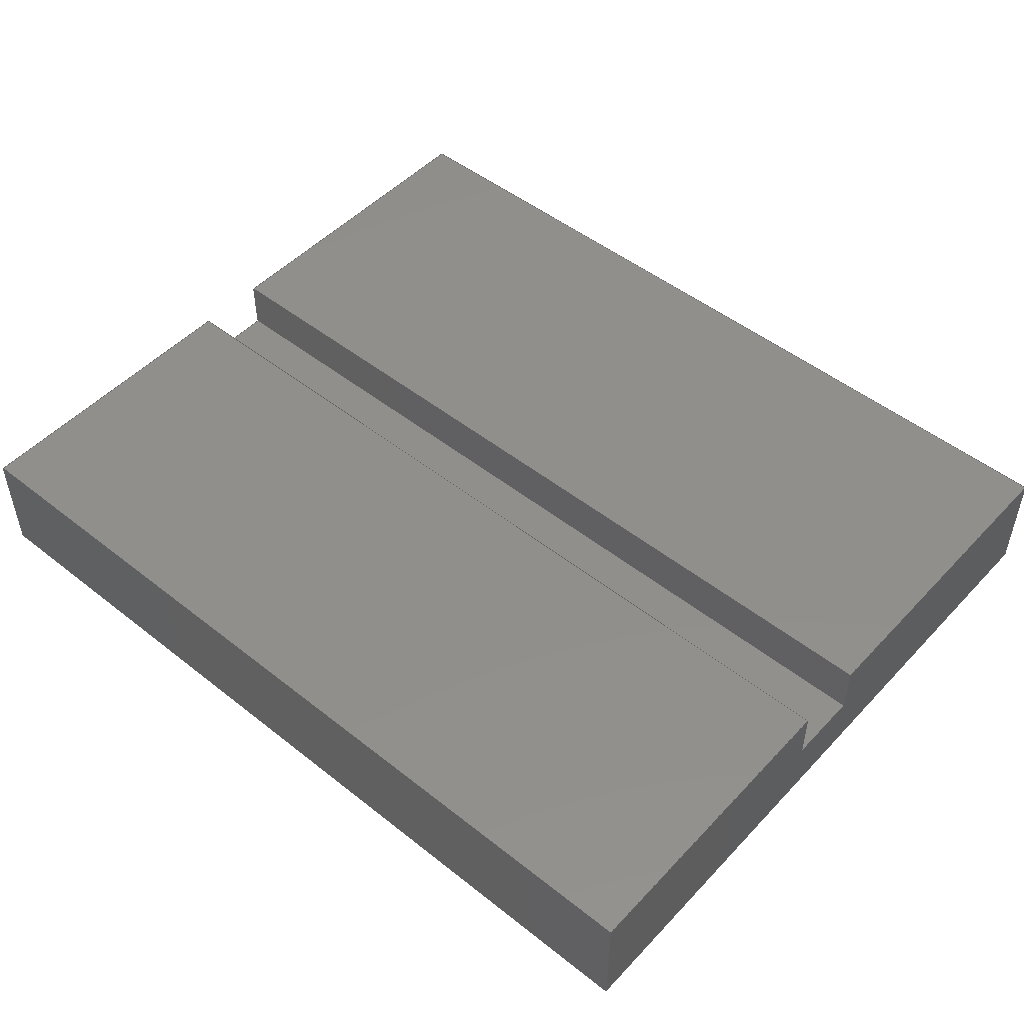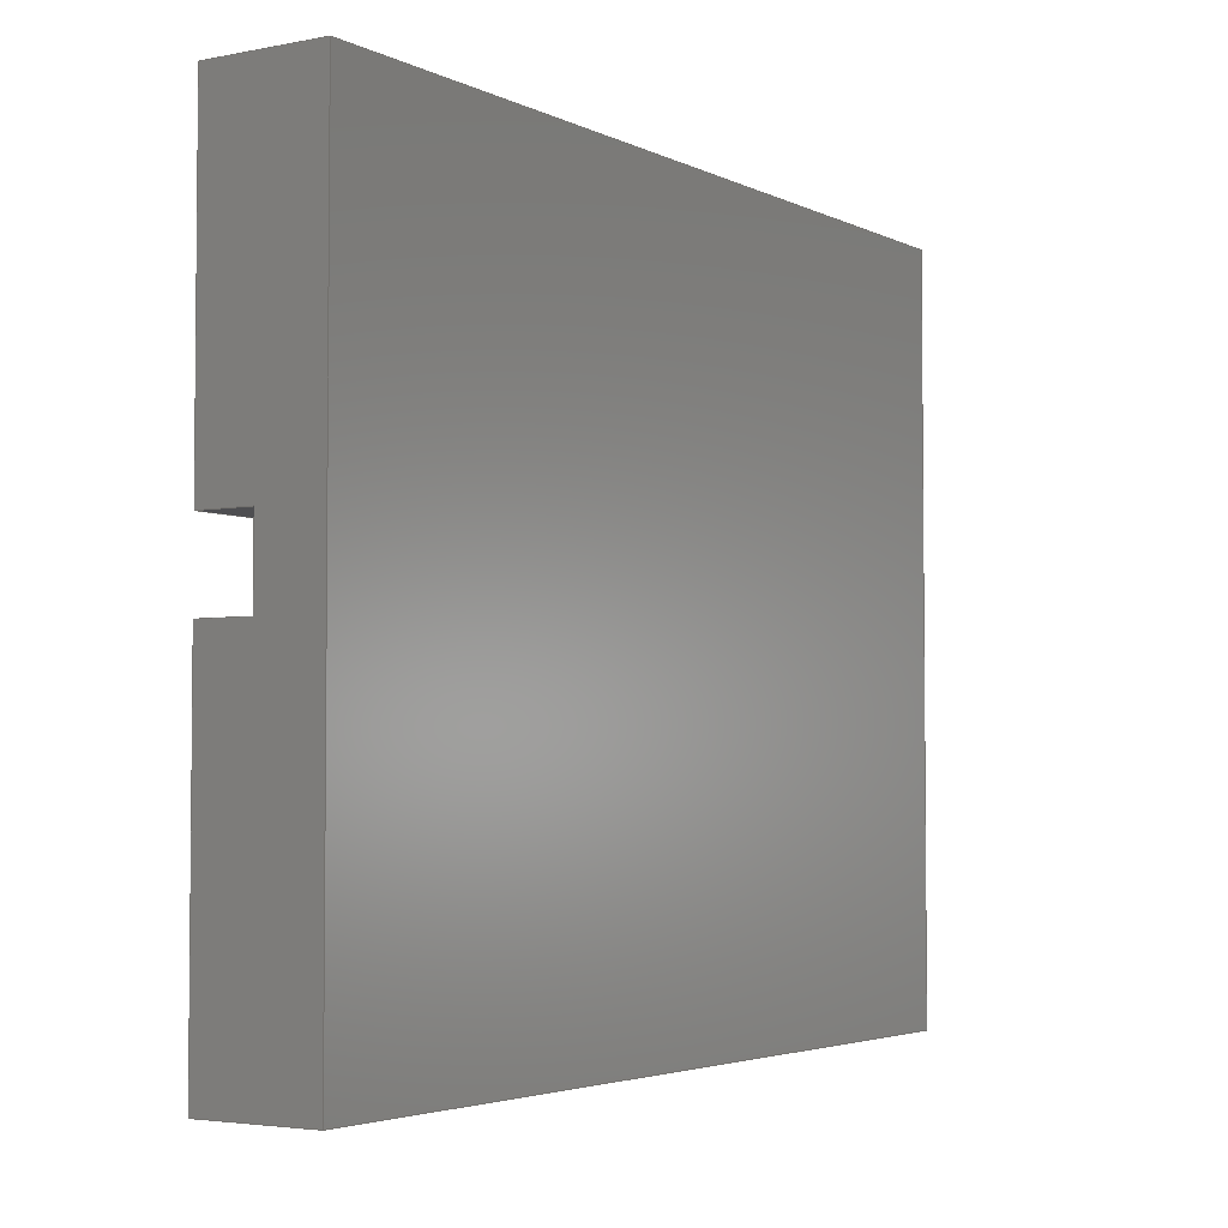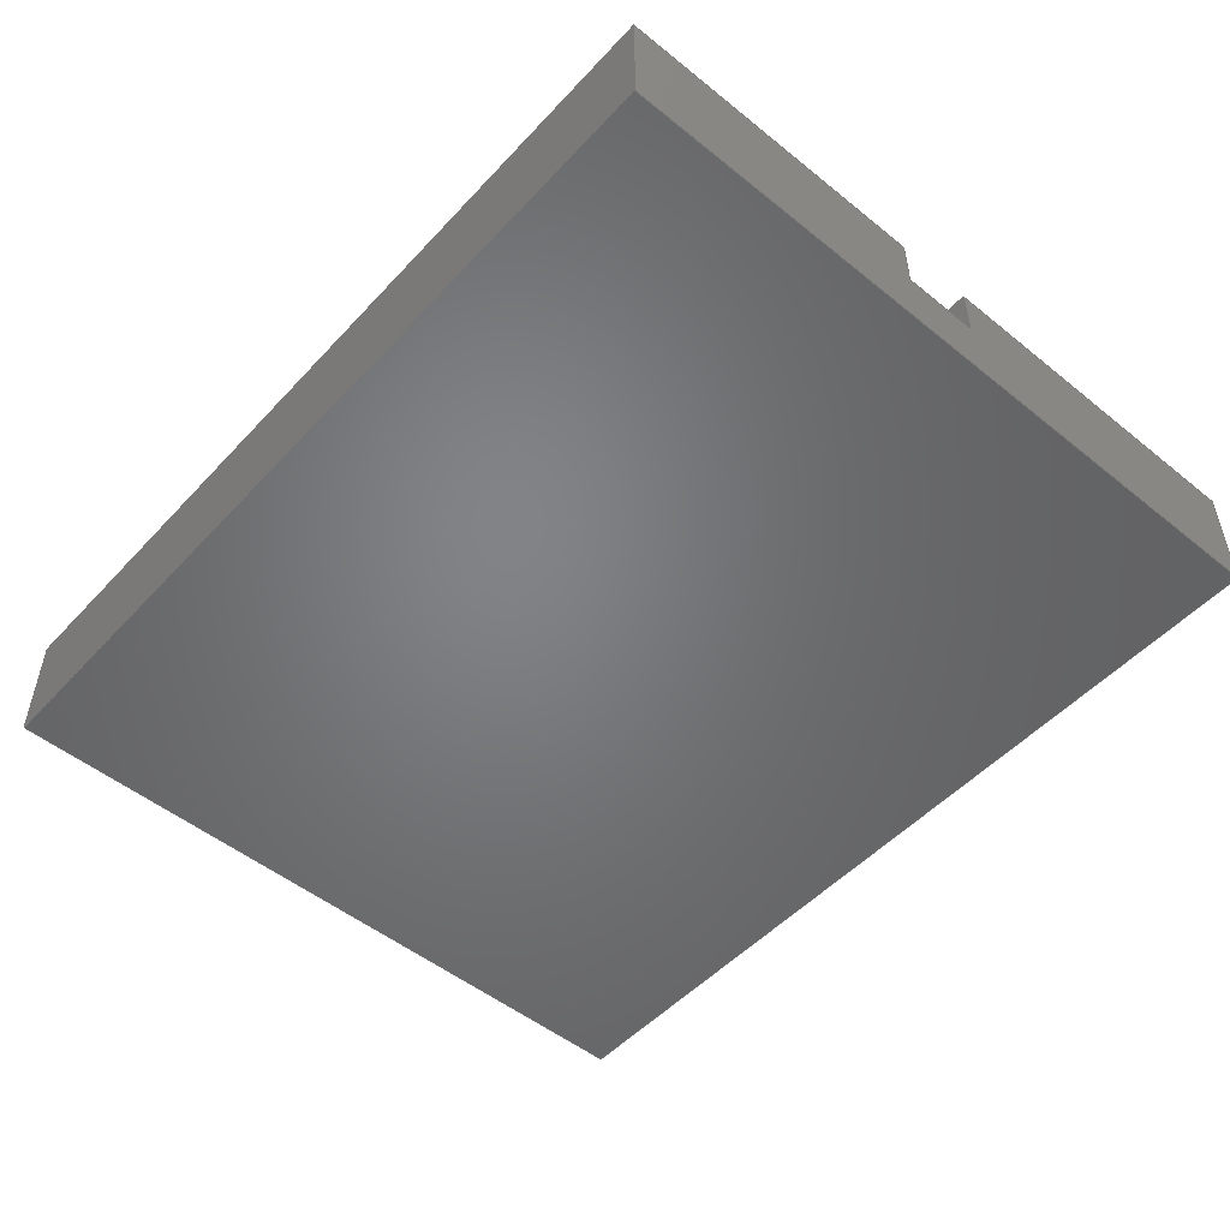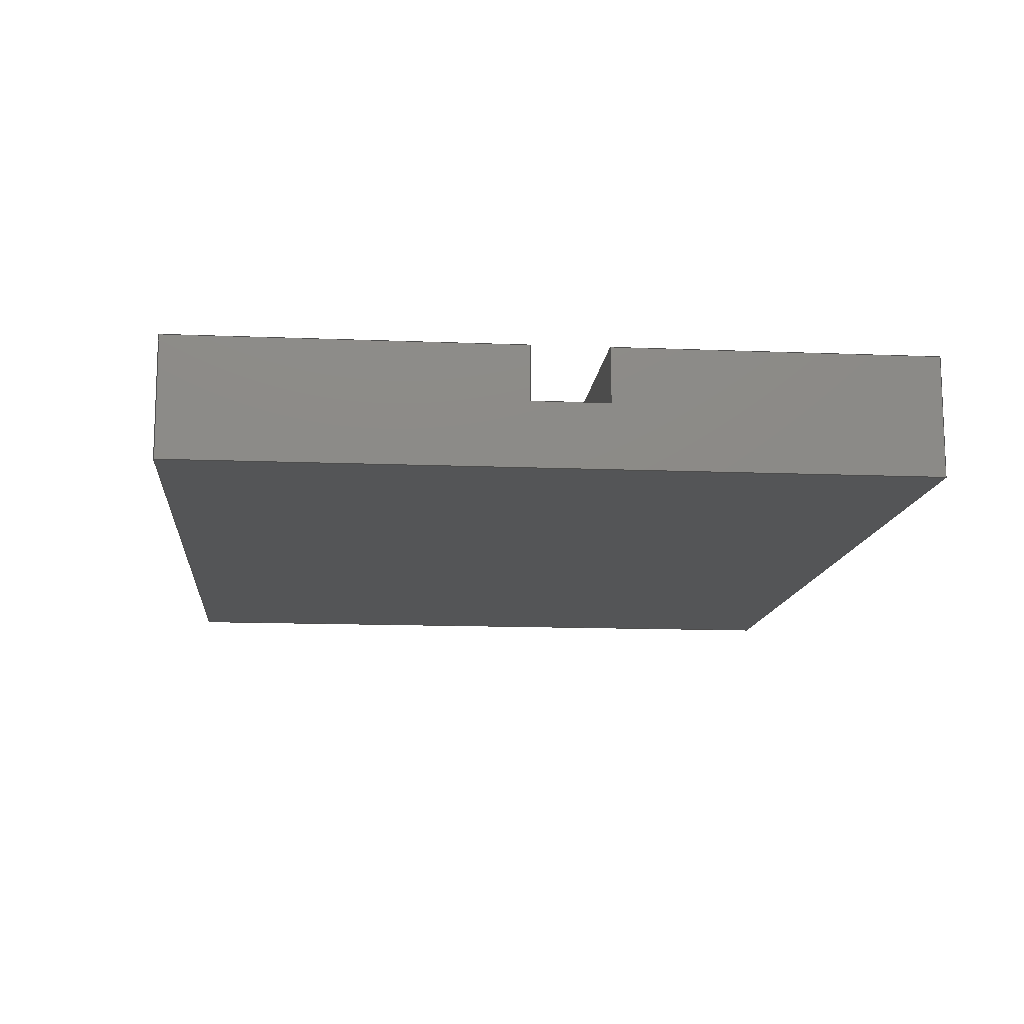
<metadata>
{"format":"step","ext":"step","renderer":"f3d","projection":"perspective","resolution":1024,"background":"white","views":[{"elev":49.6,"azim":41.1,"up":"+Y"},{"elev":-3.6,"azim":-56.9,"up":"+Z"},{"elev":-51.1,"azim":48.8,"up":"+Y"},{"elev":-12.8,"azim":-95.4,"up":"+Y"}]}
</metadata>
<code>
ISO-10303-21;
DATA;
#1=MECHANICAL_DESIGN_GEOMETRIC_PRESENTATION_REPRESENTATION('',(#4),#306);
#2=SHAPE_REPRESENTATION_RELATIONSHIP('SRR','None',#313,#3);
#3=ADVANCED_BREP_SHAPE_REPRESENTATION('',(#5),#305);
#4=STYLED_ITEM('',(#323),#5);
#5=MANIFOLD_SOLID_BREP('Body1',#182);
#6=FACE_OUTER_BOUND('',#16,.T.);
#7=FACE_OUTER_BOUND('',#17,.T.);
#8=FACE_OUTER_BOUND('',#18,.T.);
#9=FACE_OUTER_BOUND('',#19,.T.);
#10=FACE_OUTER_BOUND('',#20,.T.);
#11=FACE_OUTER_BOUND('',#21,.T.);
#12=FACE_OUTER_BOUND('',#22,.T.);
#13=FACE_OUTER_BOUND('',#23,.T.);
#14=FACE_OUTER_BOUND('',#24,.T.);
#15=FACE_OUTER_BOUND('',#25,.T.);
#16=EDGE_LOOP('',(#114,#115,#116,#117));
#17=EDGE_LOOP('',(#118,#119,#120,#121));
#18=EDGE_LOOP('',(#122,#123,#124,#125));
#19=EDGE_LOOP('',(#126,#127,#128,#129));
#20=EDGE_LOOP('',(#130,#131,#132,#133));
#21=EDGE_LOOP('',(#134,#135,#136,#137,#138,#139,#140,#141));
#22=EDGE_LOOP('',(#142,#143,#144,#145));
#23=EDGE_LOOP('',(#146,#147,#148,#149,#150,#151,#152,#153));
#24=EDGE_LOOP('',(#154,#155,#156,#157));
#25=EDGE_LOOP('',(#158,#159,#160,#161));
#26=LINE('',#256,#50);
#27=LINE('',#258,#51);
#28=LINE('',#260,#52);
#29=LINE('',#261,#53);
#30=LINE('',#265,#54);
#31=LINE('',#267,#55);
#32=LINE('',#269,#56);
#33=LINE('',#270,#57);
#34=LINE('',#272,#58);
#35=LINE('',#273,#59);
#36=LINE('',#276,#60);
#37=LINE('',#278,#61);
#38=LINE('',#279,#62);
#39=LINE('',#282,#63);
#40=LINE('',#284,#64);
#41=LINE('',#285,#65);
#42=LINE('',#288,#66);
#43=LINE('',#290,#67);
#44=LINE('',#291,#68);
#45=LINE('',#294,#69);
#46=LINE('',#295,#70);
#47=LINE('',#298,#71);
#48=LINE('',#299,#72);
#49=LINE('',#301,#73);
#50=VECTOR('',#210,1);
#51=VECTOR('',#211,1);
#52=VECTOR('',#212,1);
#53=VECTOR('',#213,1);
#54=VECTOR('',#216,1);
#55=VECTOR('',#217,1);
#56=VECTOR('',#218,1);
#57=VECTOR('',#219,1);
#58=VECTOR('',#222,1);
#59=VECTOR('',#223,1);
#60=VECTOR('',#226,1);
#61=VECTOR('',#227,1);
#62=VECTOR('',#228,1);
#63=VECTOR('',#231,1);
#64=VECTOR('',#232,1);
#65=VECTOR('',#233,1);
#66=VECTOR('',#236,1);
#67=VECTOR('',#237,1);
#68=VECTOR('',#238,1);
#69=VECTOR('',#241,1);
#70=VECTOR('',#242,1);
#71=VECTOR('',#245,1);
#72=VECTOR('',#246,1);
#73=VECTOR('',#249,1);
#74=VERTEX_POINT('',#254);
#75=VERTEX_POINT('',#255);
#76=VERTEX_POINT('',#257);
#77=VERTEX_POINT('',#259);
#78=VERTEX_POINT('',#263);
#79=VERTEX_POINT('',#264);
#80=VERTEX_POINT('',#266);
#81=VERTEX_POINT('',#268);
#82=VERTEX_POINT('',#275);
#83=VERTEX_POINT('',#277);
#84=VERTEX_POINT('',#281);
#85=VERTEX_POINT('',#283);
#86=VERTEX_POINT('',#287);
#87=VERTEX_POINT('',#289);
#88=VERTEX_POINT('',#293);
#89=VERTEX_POINT('',#297);
#90=EDGE_CURVE('',#74,#75,#26,.T.);
#91=EDGE_CURVE('',#76,#74,#27,.T.);
#92=EDGE_CURVE('',#76,#77,#28,.T.);
#93=EDGE_CURVE('',#75,#77,#29,.T.);
#94=EDGE_CURVE('',#78,#79,#30,.T.);
#95=EDGE_CURVE('',#80,#78,#31,.T.);
#96=EDGE_CURVE('',#80,#81,#32,.T.);
#97=EDGE_CURVE('',#79,#81,#33,.T.);
#98=EDGE_CURVE('',#77,#80,#34,.T.);
#99=EDGE_CURVE('',#81,#76,#35,.T.);
#100=EDGE_CURVE('',#75,#82,#36,.T.);
#101=EDGE_CURVE('',#82,#83,#37,.T.);
#102=EDGE_CURVE('',#83,#74,#38,.T.);
#103=EDGE_CURVE('',#79,#84,#39,.T.);
#104=EDGE_CURVE('',#84,#85,#40,.T.);
#105=EDGE_CURVE('',#85,#78,#41,.T.);
#106=EDGE_CURVE('',#86,#83,#42,.T.);
#107=EDGE_CURVE('',#86,#87,#43,.T.);
#108=EDGE_CURVE('',#87,#84,#44,.T.);
#109=EDGE_CURVE('',#88,#86,#45,.T.);
#110=EDGE_CURVE('',#88,#82,#46,.T.);
#111=EDGE_CURVE('',#89,#85,#47,.T.);
#112=EDGE_CURVE('',#89,#88,#48,.T.);
#113=EDGE_CURVE('',#87,#89,#49,.T.);
#114=ORIENTED_EDGE('',*,*,#90,.F.);
#115=ORIENTED_EDGE('',*,*,#91,.F.);
#116=ORIENTED_EDGE('',*,*,#92,.T.);
#117=ORIENTED_EDGE('',*,*,#93,.F.);
#118=ORIENTED_EDGE('',*,*,#94,.F.);
#119=ORIENTED_EDGE('',*,*,#95,.F.);
#120=ORIENTED_EDGE('',*,*,#96,.T.);
#121=ORIENTED_EDGE('',*,*,#97,.F.);
#122=ORIENTED_EDGE('',*,*,#96,.F.);
#123=ORIENTED_EDGE('',*,*,#98,.F.);
#124=ORIENTED_EDGE('',*,*,#92,.F.);
#125=ORIENTED_EDGE('',*,*,#99,.F.);
#126=ORIENTED_EDGE('',*,*,#90,.T.);
#127=ORIENTED_EDGE('',*,*,#100,.T.);
#128=ORIENTED_EDGE('',*,*,#101,.T.);
#129=ORIENTED_EDGE('',*,*,#102,.T.);
#130=ORIENTED_EDGE('',*,*,#94,.T.);
#131=ORIENTED_EDGE('',*,*,#103,.T.);
#132=ORIENTED_EDGE('',*,*,#104,.T.);
#133=ORIENTED_EDGE('',*,*,#105,.T.);
#134=ORIENTED_EDGE('',*,*,#97,.T.);
#135=ORIENTED_EDGE('',*,*,#99,.T.);
#136=ORIENTED_EDGE('',*,*,#91,.T.);
#137=ORIENTED_EDGE('',*,*,#102,.F.);
#138=ORIENTED_EDGE('',*,*,#106,.F.);
#139=ORIENTED_EDGE('',*,*,#107,.T.);
#140=ORIENTED_EDGE('',*,*,#108,.T.);
#141=ORIENTED_EDGE('',*,*,#103,.F.);
#142=ORIENTED_EDGE('',*,*,#109,.T.);
#143=ORIENTED_EDGE('',*,*,#106,.T.);
#144=ORIENTED_EDGE('',*,*,#101,.F.);
#145=ORIENTED_EDGE('',*,*,#110,.F.);
#146=ORIENTED_EDGE('',*,*,#95,.T.);
#147=ORIENTED_EDGE('',*,*,#105,.F.);
#148=ORIENTED_EDGE('',*,*,#111,.F.);
#149=ORIENTED_EDGE('',*,*,#112,.T.);
#150=ORIENTED_EDGE('',*,*,#110,.T.);
#151=ORIENTED_EDGE('',*,*,#100,.F.);
#152=ORIENTED_EDGE('',*,*,#93,.T.);
#153=ORIENTED_EDGE('',*,*,#98,.T.);
#154=ORIENTED_EDGE('',*,*,#113,.T.);
#155=ORIENTED_EDGE('',*,*,#111,.T.);
#156=ORIENTED_EDGE('',*,*,#104,.F.);
#157=ORIENTED_EDGE('',*,*,#108,.F.);
#158=ORIENTED_EDGE('',*,*,#107,.F.);
#159=ORIENTED_EDGE('',*,*,#109,.F.);
#160=ORIENTED_EDGE('',*,*,#112,.F.);
#161=ORIENTED_EDGE('',*,*,#113,.F.);
#162=PLANE('',#196);
#163=PLANE('',#197);
#164=PLANE('',#198);
#165=PLANE('',#199);
#166=PLANE('',#200);
#167=PLANE('',#201);
#168=PLANE('',#202);
#169=PLANE('',#203);
#170=PLANE('',#204);
#171=PLANE('',#205);
#172=ADVANCED_FACE('',(#6),#162,.F.);
#173=ADVANCED_FACE('',(#7),#163,.F.);
#174=ADVANCED_FACE('',(#8),#164,.F.);
#175=ADVANCED_FACE('',(#9),#165,.T.);
#176=ADVANCED_FACE('',(#10),#166,.T.);
#177=ADVANCED_FACE('',(#11),#167,.T.);
#178=ADVANCED_FACE('',(#12),#168,.T.);
#179=ADVANCED_FACE('',(#13),#169,.T.);
#180=ADVANCED_FACE('',(#14),#170,.T.);
#181=ADVANCED_FACE('',(#15),#171,.F.);
#182=CLOSED_SHELL('',(#172,#173,#174,#175,#176,#177,#178,#179,#180,#181));
#183=DERIVED_UNIT_ELEMENT(#185,1);
#184=DERIVED_UNIT_ELEMENT(#308,3);
#185=(
MASS_UNIT()
NAMED_UNIT(*)
SI_UNIT(.KILO.,.GRAM.)
);
#186=DERIVED_UNIT((#183,#184));
#187=MEASURE_REPRESENTATION_ITEM('density measure',
POSITIVE_RATIO_MEASURE(7850),#186);
#188=PROPERTY_DEFINITION_REPRESENTATION(#193,#190);
#189=PROPERTY_DEFINITION_REPRESENTATION(#194,#191);
#190=REPRESENTATION('material name',(#192),#305);
#191=REPRESENTATION('density',(#187),#305);
#192=DESCRIPTIVE_REPRESENTATION_ITEM('Steel','Steel');
#193=PROPERTY_DEFINITION('material property','material name',#315);
#194=PROPERTY_DEFINITION('material property','density of part',#315);
#195=AXIS2_PLACEMENT_3D('placement',#252,#206,#207);
#196=AXIS2_PLACEMENT_3D('',#253,#208,#209);
#197=AXIS2_PLACEMENT_3D('',#262,#214,#215);
#198=AXIS2_PLACEMENT_3D('',#271,#220,#221);
#199=AXIS2_PLACEMENT_3D('',#274,#224,#225);
#200=AXIS2_PLACEMENT_3D('',#280,#229,#230);
#201=AXIS2_PLACEMENT_3D('',#286,#234,#235);
#202=AXIS2_PLACEMENT_3D('',#292,#239,#240);
#203=AXIS2_PLACEMENT_3D('',#296,#243,#244);
#204=AXIS2_PLACEMENT_3D('',#300,#247,#248);
#205=AXIS2_PLACEMENT_3D('',#302,#250,#251);
#206=DIRECTION('axis',(0,0,1));
#207=DIRECTION('refdir',(1,0,0));
#208=DIRECTION('center_axis',(0,0,-1));
#209=DIRECTION('ref_axis',(1,0,0));
#210=DIRECTION('',(1,0,0));
#211=DIRECTION('',(0,1,0));
#212=DIRECTION('',(1,0,0));
#213=DIRECTION('',(0,-1,0));
#214=DIRECTION('center_axis',(0,0,1));
#215=DIRECTION('ref_axis',(-1,0,0));
#216=DIRECTION('',(-1,0,0));
#217=DIRECTION('',(0,1,0));
#218=DIRECTION('',(-1,0,0));
#219=DIRECTION('',(0,-1,0));
#220=DIRECTION('center_axis',(0,-1,0));
#221=DIRECTION('ref_axis',(0,0,-1));
#222=DIRECTION('',(0,0,1));
#223=DIRECTION('',(-2.341e-33,0,-1));
#224=DIRECTION('center_axis',(0,1,0));
#225=DIRECTION('ref_axis',(0,0,1));
#226=DIRECTION('',(0,0,-1));
#227=DIRECTION('',(-1,0,0));
#228=DIRECTION('',(2.341e-33,0,1));
#229=DIRECTION('center_axis',(0,1,0));
#230=DIRECTION('ref_axis',(0,0,1));
#231=DIRECTION('',(2.341e-33,0,1));
#232=DIRECTION('',(1,0,0));
#233=DIRECTION('',(0,0,-1));
#234=DIRECTION('center_axis',(-1,0,2.341e-33));
#235=DIRECTION('ref_axis',(2.341e-33,0,1));
#236=DIRECTION('',(0,1,0));
#237=DIRECTION('',(2.341e-33,0,1));
#238=DIRECTION('',(0,1,0));
#239=DIRECTION('center_axis',(0,0,-1));
#240=DIRECTION('ref_axis',(-1,0,0));
#241=DIRECTION('',(-1,0,0));
#242=DIRECTION('',(0,1,0));
#243=DIRECTION('center_axis',(1,0,0));
#244=DIRECTION('ref_axis',(0,0,-1));
#245=DIRECTION('',(0,1,0));
#246=DIRECTION('',(0,0,-1));
#247=DIRECTION('center_axis',(0,0,1));
#248=DIRECTION('ref_axis',(1,0,0));
#249=DIRECTION('',(1,0,0));
#250=DIRECTION('center_axis',(0,1,0));
#251=DIRECTION('ref_axis',(1,0,0));
#252=CARTESIAN_POINT('',(0,0,0));
#253=CARTESIAN_POINT('Origin',(-9.869e-33,1.27,-4.216));
#254=CARTESIAN_POINT('',(-9.869e-33,1.27,-4.216));
#255=CARTESIAN_POINT('',(9.525,1.27,-4.216));
#256=CARTESIAN_POINT('',(2.381,1.27,-4.216));
#257=CARTESIAN_POINT('',(0,0.6858,-4.216));
#258=CARTESIAN_POINT('',(-9.869e-33,0.635,-4.216));
#259=CARTESIAN_POINT('',(9.525,0.6858,-4.216));
#260=CARTESIAN_POINT('',(-9.869e-33,0.6858,-4.216));
#261=CARTESIAN_POINT('',(9.525,0.635,-4.216));
#262=CARTESIAN_POINT('Origin',(9.525,1.27,-3.404));
#263=CARTESIAN_POINT('',(9.525,1.27,-3.404));
#264=CARTESIAN_POINT('',(-2.378e-34,1.27,-3.404));
#265=CARTESIAN_POINT('',(7.144,1.27,-3.404));
#266=CARTESIAN_POINT('',(9.525,0.6858,-3.404));
#267=CARTESIAN_POINT('',(9.525,0.635,-3.404));
#268=CARTESIAN_POINT('',(0,0.6858,-3.404));
#269=CARTESIAN_POINT('',(9.525,0.6858,-3.404));
#270=CARTESIAN_POINT('',(0,0.635,-3.404));
#271=CARTESIAN_POINT('Origin',(4.763,0.6858,-3.81));
#272=CARTESIAN_POINT('',(9.525,0.6858,-1.905));
#273=CARTESIAN_POINT('',(0,0.6858,-5.855));
#274=CARTESIAN_POINT('Origin',(4.763,1.27,-3.95));
#275=CARTESIAN_POINT('',(9.525,1.27,-7.899));
#276=CARTESIAN_POINT('',(9.525,1.27,0));
#277=CARTESIAN_POINT('',(-1.849e-32,1.27,-7.899));
#278=CARTESIAN_POINT('',(9.525,1.27,-7.899));
#279=CARTESIAN_POINT('',(-1.849e-32,1.27,-7.899));
#280=CARTESIAN_POINT('Origin',(4.763,1.27,-3.95));
#281=CARTESIAN_POINT('',(0,1.27,0));
#282=CARTESIAN_POINT('',(-1.849e-32,1.27,-7.899));
#283=CARTESIAN_POINT('',(9.525,1.27,0));
#284=CARTESIAN_POINT('',(0,1.27,0));
#285=CARTESIAN_POINT('',(9.525,1.27,0));
#286=CARTESIAN_POINT('Origin',(-1.849e-32,0,-7.899));
#287=CARTESIAN_POINT('',(-1.849e-32,0,-7.899));
#288=CARTESIAN_POINT('',(-1.849e-32,0,-7.899));
#289=CARTESIAN_POINT('',(0,0,0));
#290=CARTESIAN_POINT('',(-1.849e-32,0,-7.899));
#291=CARTESIAN_POINT('',(0,0,0));
#292=CARTESIAN_POINT('Origin',(9.525,0,-7.899));
#293=CARTESIAN_POINT('',(9.525,0,-7.899));
#294=CARTESIAN_POINT('',(9.525,0,-7.899));
#295=CARTESIAN_POINT('',(9.525,0,-7.899));
#296=CARTESIAN_POINT('Origin',(9.525,0,0));
#297=CARTESIAN_POINT('',(9.525,0,0));
#298=CARTESIAN_POINT('',(9.525,0,0));
#299=CARTESIAN_POINT('',(9.525,0,0));
#300=CARTESIAN_POINT('Origin',(0,0,0));
#301=CARTESIAN_POINT('',(0,0,0));
#302=CARTESIAN_POINT('Origin',(4.763,0,-3.95));
#303=UNCERTAINTY_MEASURE_WITH_UNIT(LENGTH_MEASURE(0.001),#307,
'DISTANCE_ACCURACY_VALUE',
'Maximum model space distance between geometric entities at asserted c
onnectivities');
#304=UNCERTAINTY_MEASURE_WITH_UNIT(LENGTH_MEASURE(0.001),#307,
'DISTANCE_ACCURACY_VALUE',
'Maximum model space distance between geometric entities at asserted c
onnectivities');
#305=(
GEOMETRIC_REPRESENTATION_CONTEXT(3)
GLOBAL_UNCERTAINTY_ASSIGNED_CONTEXT((#303))
GLOBAL_UNIT_ASSIGNED_CONTEXT((#307,#309,#310))
REPRESENTATION_CONTEXT('','3D')
);
#306=(
GEOMETRIC_REPRESENTATION_CONTEXT(3)
GLOBAL_UNCERTAINTY_ASSIGNED_CONTEXT((#304))
GLOBAL_UNIT_ASSIGNED_CONTEXT((#307,#309,#310))
REPRESENTATION_CONTEXT('','3D')
);
#307=(
LENGTH_UNIT()
NAMED_UNIT(*)
SI_UNIT(.CENTI.,.METRE.)
);
#308=(
LENGTH_UNIT()
NAMED_UNIT(*)
SI_UNIT($,.METRE.)
);
#309=(
NAMED_UNIT(*)
PLANE_ANGLE_UNIT()
SI_UNIT($,.RADIAN.)
);
#310=(
NAMED_UNIT(*)
SI_UNIT($,.STERADIAN.)
SOLID_ANGLE_UNIT()
);
#311=SHAPE_DEFINITION_REPRESENTATION(#312,#313);
#312=PRODUCT_DEFINITION_SHAPE('',$,#315);
#313=SHAPE_REPRESENTATION('',(#195),#305);
#314=PRODUCT_DEFINITION_CONTEXT('part definition',#319,'design');
#315=PRODUCT_DEFINITION('SoapMoldEnd1','SoapMoldEnd1 v1',#316,#314);
#316=PRODUCT_DEFINITION_FORMATION('',$,#321);
#317=PRODUCT_RELATED_PRODUCT_CATEGORY('SoapMoldEnd1 v1',
'SoapMoldEnd1 v1',(#321));
#318=APPLICATION_PROTOCOL_DEFINITION('international standard',
'automotive_design',2009,#319);
#319=APPLICATION_CONTEXT(
'Core Data for Automotive Mechanical Design Process');
#320=PRODUCT_CONTEXT('part definition',#319,'mechanical');
#321=PRODUCT('SoapMoldEnd1','SoapMoldEnd1 v1',$,(#320));
#322=PRESENTATION_STYLE_ASSIGNMENT((#324));
#323=PRESENTATION_STYLE_ASSIGNMENT((#325));
#324=SURFACE_STYLE_USAGE(.BOTH.,#326);
#325=SURFACE_STYLE_USAGE(.BOTH.,#327);
#326=SURFACE_SIDE_STYLE('',(#328));
#327=SURFACE_SIDE_STYLE('',(#329));
#328=SURFACE_STYLE_FILL_AREA(#330);
#329=SURFACE_STYLE_FILL_AREA(#331);
#330=FILL_AREA_STYLE('Steel - Satin',(#332));
#331=FILL_AREA_STYLE('Plastic - Matte (White)',(#333));
#332=FILL_AREA_STYLE_COLOUR('Steel - Satin',#334);
#333=FILL_AREA_STYLE_COLOUR('Plastic - Matte (White)',#335);
#334=COLOUR_RGB('Steel - Satin',0.6275,0.6275,0.6275);
#335=COLOUR_RGB('Plastic - Matte (White)',0.9647,0.9647,
0.9529);
ENDSEC;
END-ISO-10303-21;

</code>
